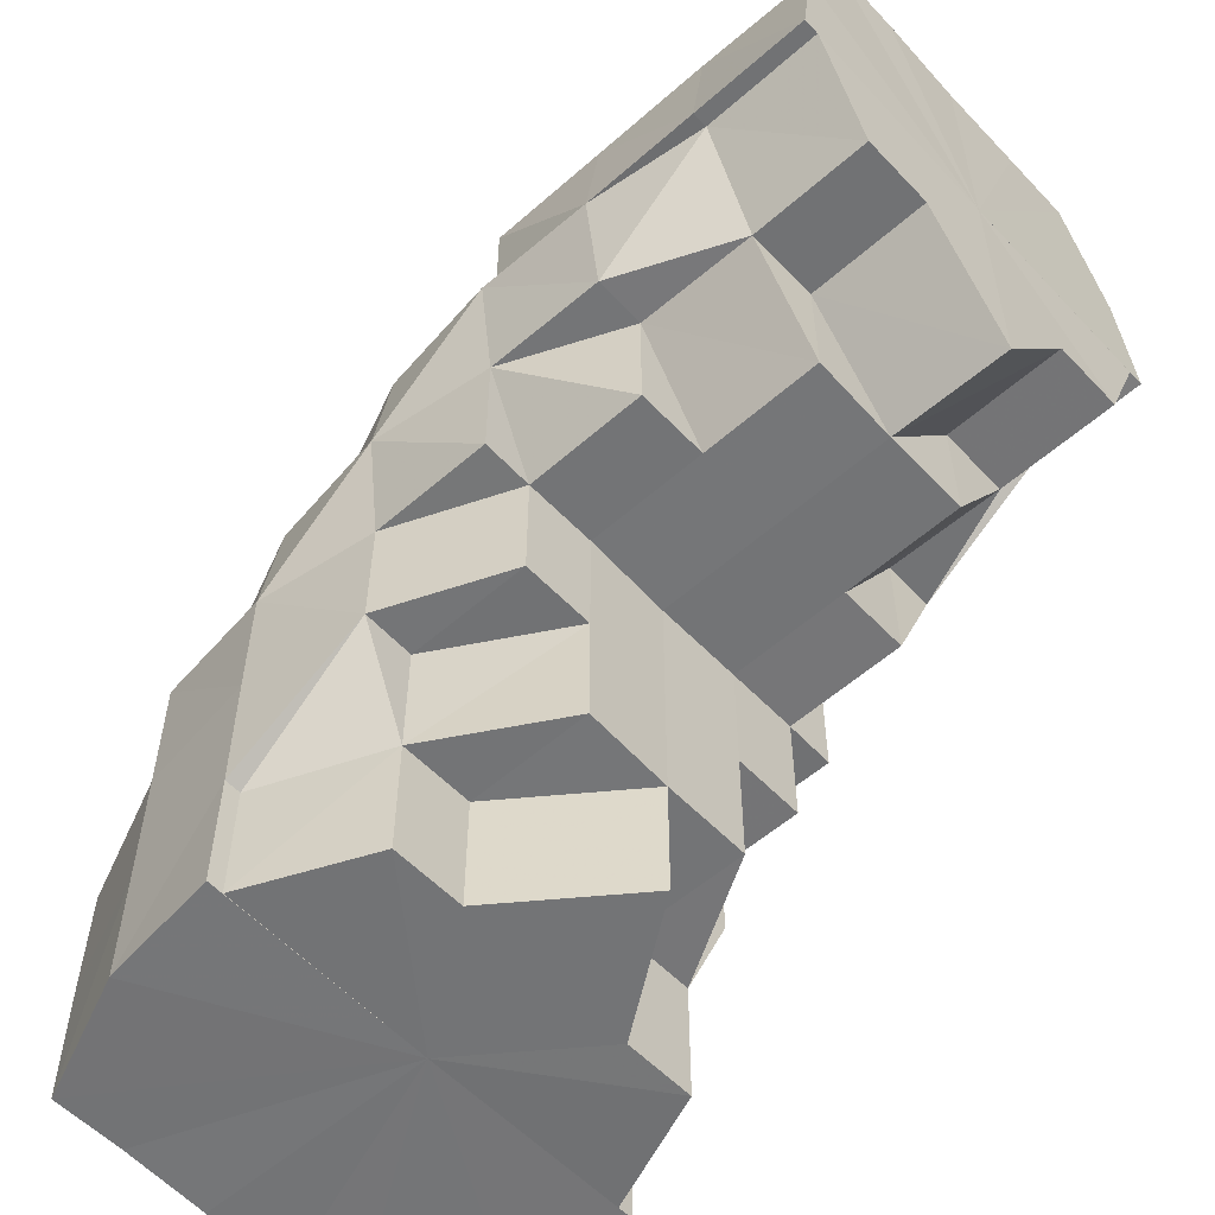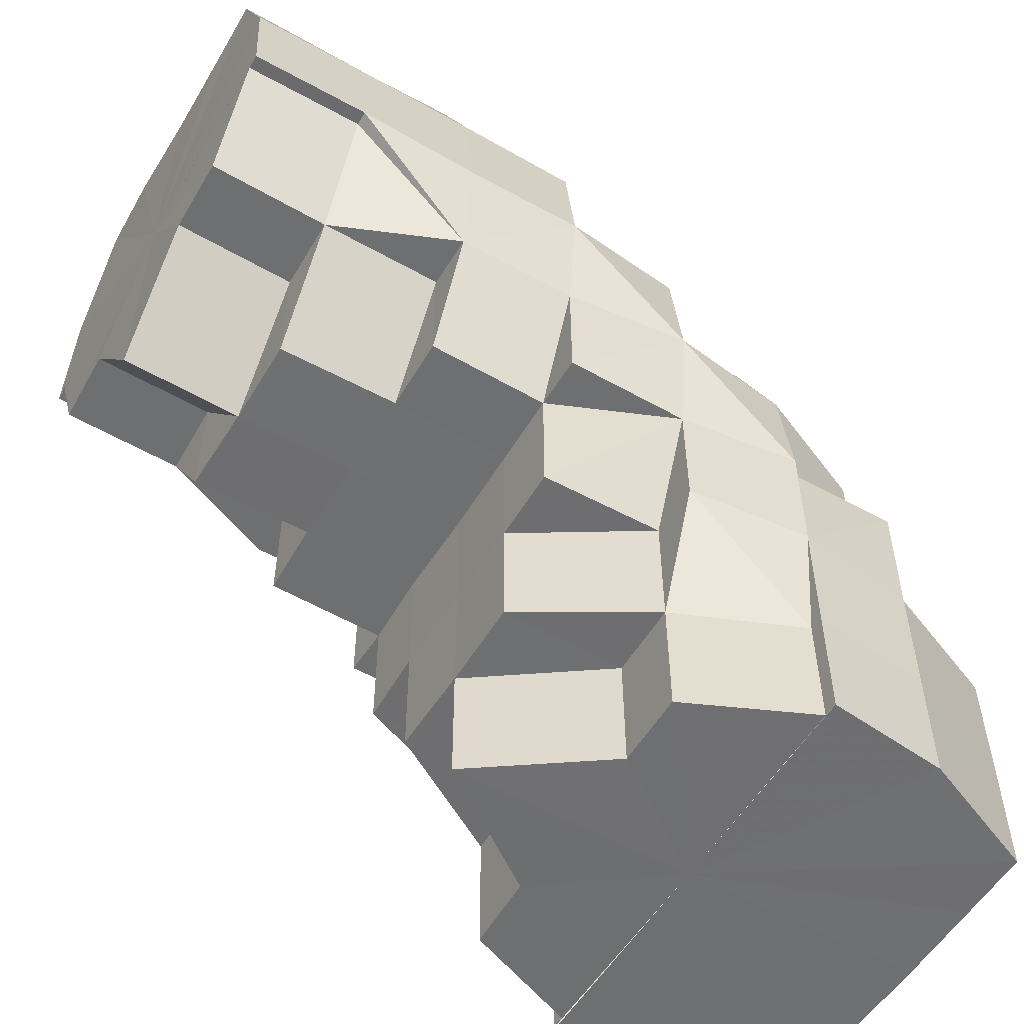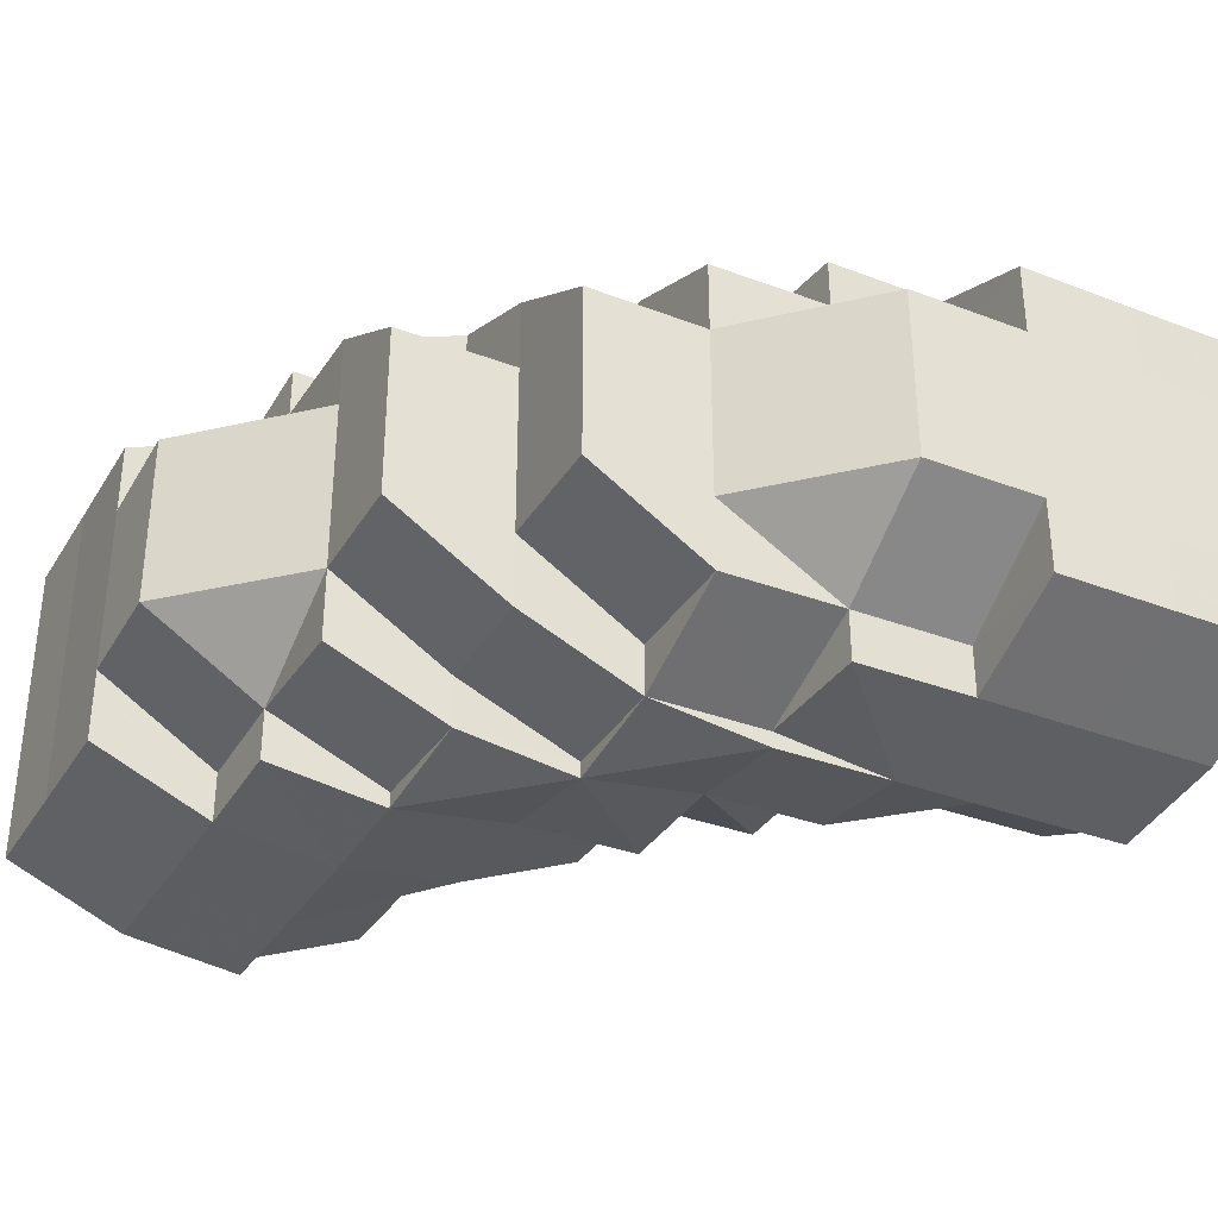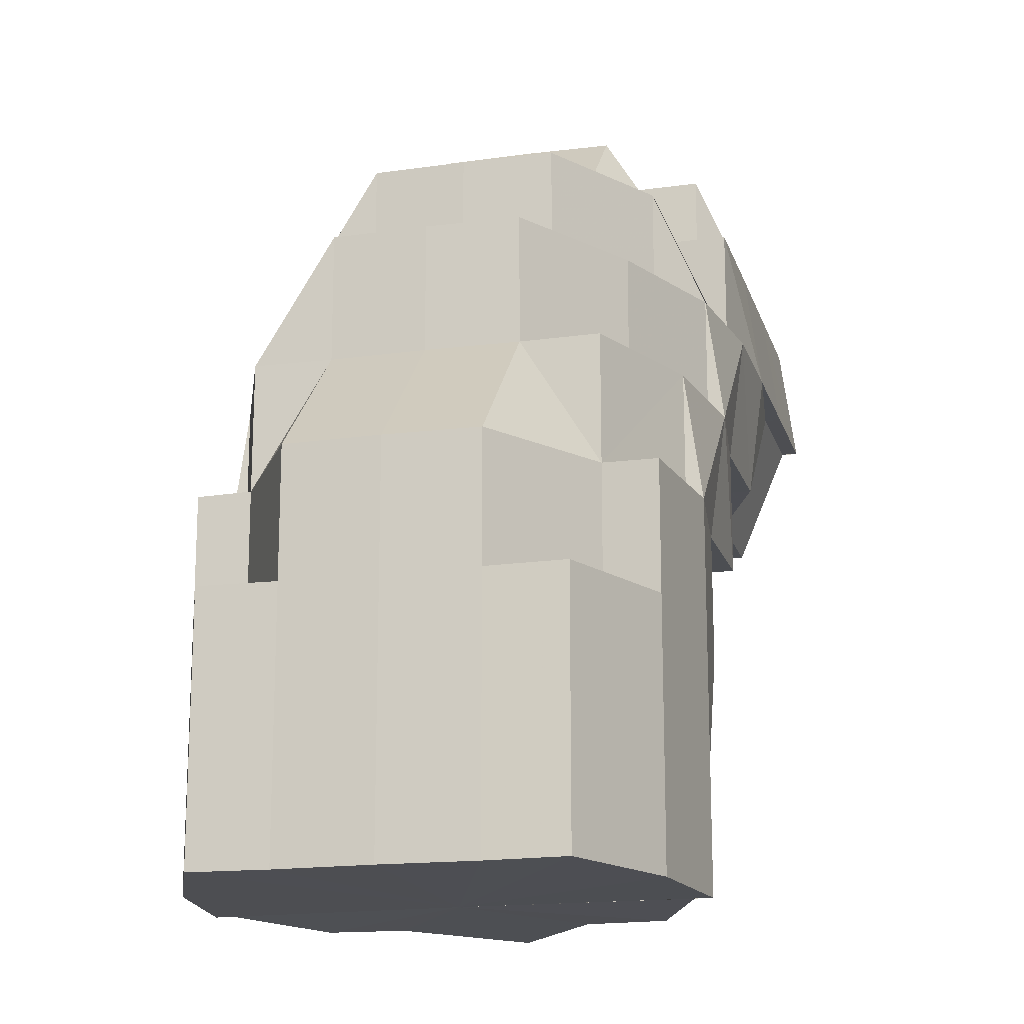
<metadata>
{"format":"obj","ext":"obj","renderer":"f3d","projection":"perspective","resolution":1024,"background":"white","views":[{"elev":-56.4,"azim":42.2,"up":"+Y"},{"elev":-54.6,"azim":149.3,"up":"+Y"},{"elev":-34.0,"azim":-117.4,"up":"+Z"},{"elev":-17.4,"azim":-75.0,"up":"+Y"}]}
</metadata>
<code>
o 2705
v 2222 1890 23.24
v 2222 1890 23.24
v 2222 1890 23.23
v 2222 1890 23.23
v 2222 1890 23.22
v 2222 1890 23.23
v 2222 1890 23.22
v 2222 1890 23.22
v 2222 1890 23.22
v 2222 1890 23.23
v 2222 1890 23.22
v 2222 1890 23.23
v 2222 1890 23.22
v 2222 1890 23.22
v 2222 1890 23.22
v 2222 1890 23.22
v 2222 1890 23.22
v 2222 1890 23.22
v 2222 1890 23.22
v 2222 1890 23.22
v 2222 1890 23.22
v 2222 1890 23.22
v 2222 1890 23.22
v 2222 1890 23.22
v 2222 1890 23.22
v 2222 1890 23.22
v 2222 1890 23.22
v 2222 1890 23.22
v 2222 1890 23.22
v 2222 1890 23.22
v 2222 1890 23.22
v 2222 1890 23.22
v 2222 1890 23.22
v 2222 1890 23.22
v 2222 1890 23.22
v 2222 1890 23.22
v 2222 1890 23.22
v 2222 1890 23.23
v 2222 1890 23.22
v 2222 1890 23.23
v 2222 1890 23.24
v 2222 1890 23.22
v 2222 1890 23.22
v 2222 1890 23.23
v 2222 1890 23.22
v 2222 1890 23.22
v 2222 1890 23.22
v 2222 1890 23.22
v 2222 1890 23.23
v 2222 1890 23.24
v 2222 1890 23.22
v 2222 1890 23.23
v 2222 1890 23.22
v 2222 1890 23.22
v 2222 1890 23.22
v 2222 1890 23.22
v 2222 1890 23.22
v 2222 1890 23.23
v 2222 1890 23.24
v 2222 1890 23.24
v 2222 1890 23.24
v 2222 1890 23.23
v 2222 1890 23.24
v 2222 1890 23.24
v 2222 1890 23.24
v 2222 1890 23.25
v 2222 1890 23.24
v 2222 1890 23.24
v 2222 1890 23.24
v 2222 1890 23.25
v 2222 1890 23.25
v 2222 1890 23.25
v 2222 1890 23.23
v 2222 1890 23.24
v 2222 1890 23.23
v 2222 1890 23.22
v 2222 1890 23.23
v 2222 1890 23.24
v 2222 1890 23.22
v 2222 1890 23.23
v 2222 1890 23.24
v 2222 1890 23.22
v 2222 1890 23.22
v 2222 1890 23.24
v 2222 1890 23.24
v 2222 1890 23.24
v 2222 1890 23.24
v 2222 1890 23.24
v 2222 1890 23.25
v 2222 1890 23.25
v 2222 1890 23.25
v 2222 1890 23.25
v 2222 1890 23.25
v 2222 1890 23.25
v 2222 1890 23.25
v 2222 1890 23.25
v 2222 1890 23.25
v 2222 1890 23.25
v 2222 1890 23.25
v 2222 1890 23.25
v 2222 1890 23.25
v 2222 1890 23.25
v 2222 1890 23.25
v 2222 1890 23.25
v 2222 1890 23.25
v 2222 1890 23.25
v 2222 1890 23.25
v 2222 1890 23.25
v 2222 1890 23.25
v 2222 1890 23.25
v 2222 1890 23.25
v 2222 1890 23.25
v 2222 1890 23.24
v 2222 1890 23.24
v 2222 1890 23.24
v 2222 1890 23.24
v 2222 1890 23.24
v 2222 1890 23.24
v 2222 1890 23.24
v 2222 1890 23.25
v 2222 1890 23.24
v 2222 1890 23.24
v 2222 1890 23.24
v 2222 1890 23.25
v 2222 1890 23.23
v 2222 1890 23.24
v 2222 1890 23.24
v 2222 1890 23.22
v 2222 1890 23.23
v 2222 1890 23.22
v 2222 1890 23.22
v 2222 1890 23.22
v 2222 1890 23.23
v 2222 1890 23.22
v 2222 1890 23.22
v 2222 1890 23.22
v 2222 1890 23.22
v 2222 1890 23.22
v 2222 1890 23.22
v 2222 1890 23.22
v 2222 1890 23.22
v 2222 1890 23.22
v 2222 1890 23.22
v 2222 1890 23.22
v 2222 1890 23.22
v 2222 1890 23.22
v 2222 1890 23.23
v 2222 1890 23.22
v 2222 1890 23.22
v 2222 1890 23.24
v 2222 1890 23.22
v 2222 1890 23.22
v 2222 1890 23.23
v 2222 1890 23.23
v 2222 1890 23.23
v 2222 1890 23.22
v 2222 1890 23.22
v 2222 1890 23.22
v 2222 1890 23.22
v 2222 1890 23.22
v 2222 1890 23.22
v 2222 1890 23.22
v 2222 1890 23.22
v 2222 1890 23.22
v 2222 1890 23.22
v 2222 1890 23.22
v 2222 1890 23.22
v 2222 1890 23.22
v 2222 1890 23.22
v 2222 1890 23.22
v 2222 1890 23.22
v 2222 1890 23.22
v 2222 1890 23.22
v 2222 1890 23.22
v 2222 1890 23.22
v 2222 1890 23.23
v 2222 1890 23.22
v 2222 1890 23.22
v 2222 1890 23.23
v 2222 1890 23.22
v 2222 1890 23.22
v 2222 1890 23.22
v 2222 1890 23.22
v 2222 1890 23.22
v 2222 1890 23.23
v 2222 1890 23.22
v 2222 1890 23.23
v 2222 1890 23.22
v 2222 1890 23.22
v 2222 1890 23.22
v 2222 1890 23.22
v 2222 1890 23.22
v 2222 1890 23.22
v 2222 1890 23.22
v 2222 1890 23.23
v 2222 1890 23.23
v 2222 1890 23.24
v 2222 1890 23.24
v 2222 1890 23.24
v 2222 1890 23.24
v 2222 1890 23.24
v 2222 1890 23.24
v 2222 1890 23.24
v 2222 1890 23.25
v 2222 1890 23.25
v 2222 1890 23.24
v 2222 1890 23.25
v 2222 1890 23.25
v 2222 1890 23.25
v 2222 1890 23.24
v 2222 1890 23.25
v 2222 1890 23.25
v 2222 1890 23.25
v 2222 1890 23.25
v 2222 1890 23.25
v 2222 1890 23.25
v 2222 1890 23.25
v 2222 1890 23.25
v 2222 1890 23.25
v 2222 1890 23.25
v 2222 1890 23.25
v 2222 1890 23.25
v 2222 1890 23.25
v 2222 1890 23.25
v 2222 1890 23.25
v 2222 1890 23.25
v 2222 1890 23.24
v 2222 1890 23.25
v 2222 1890 23.24
v 2222 1890 23.25
v 2222 1890 23.25
v 2222 1890 23.25
v 2222 1890 23.25
v 2222 1890 23.25
v 2222 1890 23.25
v 2222 1890 23.25
v 2222 1890 23.25
v 2222 1890 23.25
v 2222 1890 23.25
v 2222 1890 23.25
v 2222 1890 23.25
v 2222 1890 23.24
v 2222 1890 23.25
v 2222 1890 23.25
v 2222 1890 23.25
v 2222 1890 23.25
v 2222 1890 23.24
v 2222 1890 23.24
v 2222 1890 23.24
v 2222 1890 23.25
v 2222 1890 23.24
v 2222 1890 23.24
v 2222 1890 23.24
v 2222 1890 23.24
v 2222 1890 23.24
v 2222 1890 23.25
v 2222 1890 23.23
v 2222 1890 23.25
v 2222 1890 23.24
v 2222 1890 23.24
v 2222 1890 23.24
v 2222 1890 23.24
v 2222 1890 23.25
v 2222 1890 23.24
v 2222 1890 23.25
v 2222 1890 23.24
v 2222 1890 23.25
v 2222 1890 23.25
v 2222 1890 23.25
v 2222 1890 23.25
v 2222 1890 23.25
v 2222 1890 23.25
v 2222 1890 23.25
v 2222 1890 23.25
v 2222 1890 23.25
v 2222 1890 23.24
v 2222 1890 23.25
v 2222 1890 23.25
v 2222 1890 23.25
v 2222 1890 23.25
v 2222 1890 23.25
v 2222 1890 23.25
v 2222 1890 23.25
v 2222 1890 23.25
v 2222 1890 23.25
v 2222 1890 23.25
v 2222 1890 23.25
v 2222 1890 23.24
v 2222 1890 23.25
v 2222 1890 23.25
v 2222 1890 23.25
v 2222 1890 23.24
v 2222 1890 23.25
v 2222 1890 23.25
v 2222 1890 23.25
v 2222 1890 23.25
v 2222 1890 23.25
v 2222 1890 23.25
v 2222 1890 23.25
v 2222 1890 23.25
v 2222 1890 23.24
v 2222 1890 23.23
v 2222 1890 23.22
v 2222 1890 23.22
v 2222 1890 23.22
v 2222 1890 23.22
v 2222 1890 23.22
v 2222 1890 23.23
v 2222 1890 23.23
v 2222 1890 23.23
v 2222 1890 23.24
v 2222 1890 23.24
v 2222 1890 23.24
v 2222 1890 23.24
v 2222 1890 23.24
v 2222 1890 23.25
v 2222 1890 23.23
v 2222 1890 23.22
v 2222 1890 23.22
v 2222 1890 23.22
v 2222 1890 23.22
v 2222 1890 23.23
v 2222 1890 23.22
v 2222 1890 23.22
v 2222 1890 23.22
v 2222 1890 23.24
v 2222 1890 23.24
v 2222 1890 23.24
v 2222 1890 23.24
v 2222 1890 23.24
v 2222 1890 23.23
v 2222 1890 23.23
v 2222 1890 23.22
v 2222 1890 23.23
v 2222 1890 23.23
v 2222 1890 23.23
v 2222 1890 23.22
v 2222 1890 23.22
v 2222 1890 23.22
v 2222 1890 23.23
v 2222 1890 23.22
v 2222 1890 23.22
v 2222 1890 23.22
v 2222 1890 23.23
v 2222 1890 23.23
v 2222 1890 23.24
v 2222 1890 23.23
v 2222 1890 23.24
v 2222 1890 23.24
v 2222 1890 23.24
v 2222 1890 23.23
v 2222 1890 23.22
v 2222 1890 23.24
v 2222 1890 23.24
v 2222 1890 23.25
v 2222 1890 23.25
v 2222 1890 23.25
v 2222 1890 23.25
v 2222 1890 23.25
v 2222 1890 23.24
v 2222 1890 23.24
v 2222 1890 23.24
v 2222 1890 23.24
v 2222 1890 23.22
v 2222 1890 23.22
v 2222 1890 23.23
v 2222 1890 23.23
v 2222 1890 23.22
v 2222 1890 23.22
v 2222 1890 23.22
v 2222 1890 23.22
v 2222 1890 23.22
v 2222 1890 23.22
v 2222 1890 23.22
v 2222 1890 23.22
v 2222 1890 23.23
v 2222 1890 23.22
v 2222 1890 23.22
v 2222 1890 23.22
v 2222 1890 23.22
v 2222 1890 23.23
v 2222 1890 23.22
v 2222 1890 23.24
v 2222 1890 23.24
v 2222 1890 23.24
v 2222 1890 23.24
v 2222 1890 23.25
v 2222 1890 23.25
v 2222 1890 23.25
v 2222 1890 23.25
v 2222 1890 23.24
v 2222 1890 23.25
v 2222 1890 23.25
v 2222 1890 23.25
v 2222 1890 23.25
v 2222 1890 23.25
v 2222 1890 23.25
v 2222 1890 23.25
v 2222 1890 23.24
v 2222 1890 23.25
v 2222 1890 23.25
v 2222 1890 23.24
v 2222 1890 23.24
v 2222 1890 23.23
v 2222 1890 23.23
v 2222 1890 23.23
v 2222 1890 23.24
v 2222 1890 23.24
v 2222 1890 23.24
v 2222 1890 23.24
v 2222 1890 23.24
v 2222 1890 23.25
v 2222 1890 23.25
v 2222 1890 23.25
v 2222 1890 23.24
v 2222 1890 23.24
v 2222 1890 23.25
v 2222 1890 23.25
v 2222 1890 23.25
v 2222 1890 23.25
v 2222 1890 23.25
v 2222 1890 23.25
v 2222 1890 23.25
v 2222 1890 23.25
v 2222 1890 23.25
v 2222 1890 23.25
v 2222 1890 23.22
v 2222 1890 23.22
v 2222 1890 23.22
v 2222 1890 23.22
v 2222 1890 23.23
v 2222 1890 23.23
v 2222 1890 23.22
v 2222 1890 23.22
v 2222 1890 23.22
v 2222 1890 23.22
v 2222 1890 23.22
v 2222 1890 23.22
v 2222 1890 23.22
v 2222 1890 23.22
v 2222 1890 23.22
v 2222 1890 23.24
v 2222 1890 23.25
v 2222 1890 23.25
v 2222 1890 23.25
v 2222 1890 23.25
v 2222 1890 23.22
v 2222 1890 23.22
v 2222 1890 23.22
v 2222 1890 23.25
v 2222 1890 23.25
v 2222 1890 23.25
v 2222 1890 23.22
v 2222 1890 23.22
v 2222 1890 23.22
v 2222 1890 23.22
v 2222 1890 23.22
v 2222 1890 23.25
v 2222 1890 23.25
v 2222 1890 23.25
v 2222 1890 23.25
v 2222 1890 23.25
v 2222 1890 23.25
v 2222 1890 23.25
v 2222 1890 23.25
v 2222 1890 23.25
v 2222 1890 23.25
v 2222 1890 23.25
v 2222 1890 23.22
v 2222 1890 23.22
v 2222 1890 23.22
v 2222 1890 23.25
v 2222 1890 23.25
v 2222 1890 23.24
v 2222 1890 23.22
v 2222 1890 23.22
v 2222 1890 23.22
v 2222 1890 23.22
v 2222 1890 23.23
v 2222 1890 23.24
v 2222 1890 23.25
v 2222 1890 23.25
v 2222 1890 23.25
v 2222 1890 23.25
v 2222 1890 23.25
v 2222 1890 23.24
v 2222 1890 23.24
v 2222 1890 23.25
v 2222 1890 23.25
v 2222 1890 23.25
v 2222 1890 23.25
v 2222 1890 23.25
v 2222 1890 23.25
v 2222 1890 23.25
v 2222 1890 23.25
v 2222 1890 23.25
v 2222 1890 23.25
v 2222 1890 23.25
v 2222 1890 23.23
v 2222 1890 23.22
v 2222 1890 23.22
v 2222 1890 23.22
v 2222 1890 23.22
v 2222 1890 23.22
v 2222 1890 23.23
v 2222 1890 23.23
v 2222 1890 23.23
v 2222 1890 23.24
v 2222 1890 23.25
v 2222 1890 23.25
v 2222 1890 23.25
v 2222 1890 23.25
v 2222 1890 23.24
v 2222 1890 23.22
v 2222 1890 23.22
v 2222 1890 23.23
v 2222 1890 23.23
v 2222 1890 23.24
v 2222 1890 23.24
v 2222 1890 23.23
v 2222 1890 23.24
v 2222 1890 23.22
v 2222 1890 23.24
v 2222 1890 23.22
v 2222 1890 23.25
v 2222 1890 23.25
v 2222 1890 23.25
v 2222 1890 23.25
v 2222 1890 23.25
v 2222 1890 23.24
v 2222 1890 23.24
v 2222 1890 23.23
v 2222 1890 23.22
v 2222 1890 23.22
f 1 2 3
f 3 4 5
f 2 4 6
f 5 7 8
f 4 7 9
f 10 11 7
f 4 12 7
f 8 13 14
f 11 15 13
f 7 13 16
f 7 17 13
f 15 18 19
f 18 20 21
f 22 20 23
f 24 21 25
f 13 25 26
f 13 24 27
f 27 28 29
f 30 31 29
f 31 32 33
f 34 28 35
f 28 36 37
f 35 36 38
f 28 39 36
f 38 40 41
f 39 42 36
f 43 42 44
f 45 39 46
f 47 48 39
f 44 49 50
f 51 52 49
f 53 51 54
f 55 54 56
f 56 57 58
f 52 59 60
f 49 60 61
f 49 62 60
f 50 60 63
f 59 64 65
f 63 65 66
f 60 65 67
f 60 68 65
f 65 69 70
f 71 70 72
f 73 74 68
f 73 75 74
f 76 77 73
f 77 78 74
f 79 73 80
f 80 73 81
f 82 83 79
f 81 74 84
f 78 85 86
f 74 87 86
f 74 86 88
f 84 86 89
f 85 90 91
f 89 92 93
f 92 94 95
f 91 96 97
f 97 98 99
f 97 99 100
f 101 100 102
f 96 103 97
f 96 104 103
f 103 105 106
f 105 107 108
f 109 108 110
f 111 112 103
f 113 111 96
f 111 112 114
f 113 111 114
f 115 113 116
f 115 113 114
f 117 115 118
f 118 119 120
f 117 121 122
f 122 123 124
f 125 115 114
f 125 126 127
f 128 125 129
f 128 125 114
f 130 128 114
f 130 128 131
f 132 131 133
f 134 131 132
f 135 136 134
f 136 137 131
f 138 137 136
f 139 136 131
f 140 141 136
f 142 141 114
f 142 143 144
f 145 142 114
f 145 142 146
f 147 145 114
f 147 145 148
f 148 149 146
f 150 147 114
f 151 148 152
f 150 147 153
f 154 153 151
f 153 155 148
f 153 148 156
f 148 146 157
f 157 146 158
f 146 159 158
f 157 158 160
f 161 160 162
f 163 164 161
f 160 144 165
f 166 167 160
f 168 166 169
f 169 170 171
f 172 173 170
f 174 175 171
f 176 172 177
f 178 177 174
f 179 177 178
f 180 160 139
f 180 139 181
f 182 180 181
f 181 165 183
f 184 183 185
f 186 184 187
f 188 182 189
f 188 190 191
f 182 192 190
f 182 193 192
f 194 195 196
f 195 197 198
f 199 200 201
f 200 202 203
f 202 204 205
f 201 206 207
f 207 208 209
f 210 211 208
f 208 212 213
f 214 213 215
f 214 215 216
f 208 214 217
f 217 214 218
f 208 219 214
f 219 220 221
f 220 222 221
f 219 221 223
f 224 220 225
f 225 223 226
f 227 228 224
f 229 230 228
f 223 231 232
f 223 232 233
f 234 223 235
f 234 235 236
f 234 236 237
f 236 235 238
f 236 238 239
f 240 236 241
f 241 238 242
f 243 244 240
f 245 246 238
f 242 247 1
f 246 248 247
f 238 247 249
f 238 250 247
f 247 2 251
f 247 252 2
f 252 253 2
f 2 253 4
f 253 12 4
f 252 254 253
f 253 255 12
f 254 255 253
f 256 254 252
f 255 257 12
f 256 258 259
f 254 260 255
f 256 260 254
f 260 261 255
f 255 261 257
f 260 262 261
f 263 262 264
f 265 256 266
f 267 268 256
f 269 270 265
f 270 271 272
f 269 273 274
f 274 275 276
f 277 267 278
f 278 279 280
f 277 281 282
f 282 283 284
f 279 285 286
f 287 286 288
f 289 290 287
f 290 291 292
f 293 294 291
f 295 296 289
f 295 297 298
f 298 299 263
f 299 300 301
f 302 303 304
f 304 305 306
f 307 308 309
f 309 310 311
f 312 313 314
f 314 315 316
f 317 257 318
f 318 319 320
f 257 319 321
f 257 322 319
f 322 323 319
f 261 322 257
f 324 323 325
f 261 326 322
f 327 328 326
f 329 330 261
f 330 331 322
f 322 332 333
f 328 334 335
f 335 336 337
f 338 337 339
f 340 341 338
f 342 343 339
f 344 345 343
f 346 347 344
f 348 346 349
f 350 349 340
f 351 352 342
f 353 354 350
f 355 354 353
f 356 357 355
f 356 358 359
f 360 361 351
f 362 363 360
f 359 363 362
f 352 364 365
f 366 367 364
f 368 365 369
f 370 371 368
f 372 373 369
f 374 375 373
f 376 374 370
f 377 378 372
f 379 380 378
f 381 382 377
f 383 384 376
f 385 386 383
f 387 386 385
f 386 384 361
f 388 389 387
f 390 389 388
f 386 391 384
f 392 391 386
f 393 392 386
f 392 394 391
f 395 396 393
f 397 398 392
f 398 399 391
f 400 397 401
f 391 402 384
f 391 403 402
f 384 402 404
f 384 404 366
f 402 405 404
f 404 405 177
f 405 406 177
f 402 407 405
f 407 406 405
f 403 407 402
f 407 408 406
f 408 153 406
f 408 409 153
f 403 410 407
f 410 408 407
f 410 411 408
f 412 410 403
f 412 413 410
f 414 412 415
f 416 150 408
f 417 416 410
f 416 150 114
f 417 416 114
f 418 417 114
f 418 417 412
f 419 418 114
f 419 418 420
f 421 420 414
f 422 419 420
f 420 423 412
f 420 412 424
f 425 422 426
f 106 420 426
f 427 428 429
f 430 431 432
f 325 433 434
f 435 436 433
f 437 438 435
f 439 440 441
f 442 443 444
f 444 445 446
f 447 448 449
f 450 451 452
f 453 454 455
f 456 457 455
f 458 459 460
f 458 461 462
f 463 464 222
f 464 465 222
f 465 466 467
f 468 467 222
f 469 470 471
f 472 473 474
f 475 476 477
f 477 478 479
f 480 481 482
f 483 484 485
f 486 487 483
f 488 489 490
f 491 492 493
f 494 495 492
f 496 497 498
f 499 500 501
f 501 502 503
f 504 505 506
f 506 507 508
f 509 510 511
f 511 512 513
f 514 515 516
f 516 517 518
f 519 520 521
f 520 522 521
f 523 519 521
f 522 524 521
f 524 30 521
f 525 523 521
f 526 525 521
f 527 526 521
f 528 529 521
f 530 528 521
f 531 530 521
f 532 531 521
f 533 532 521
f 534 533 521

</code>
